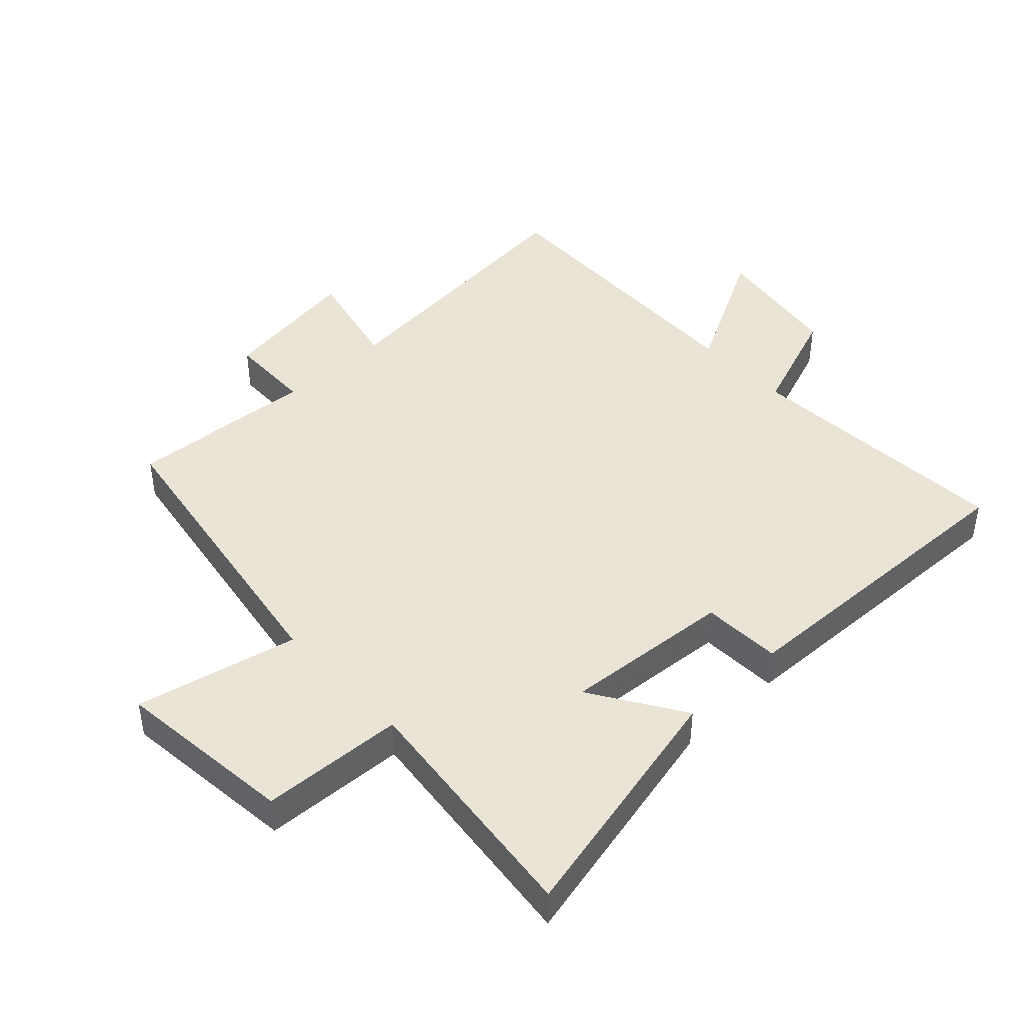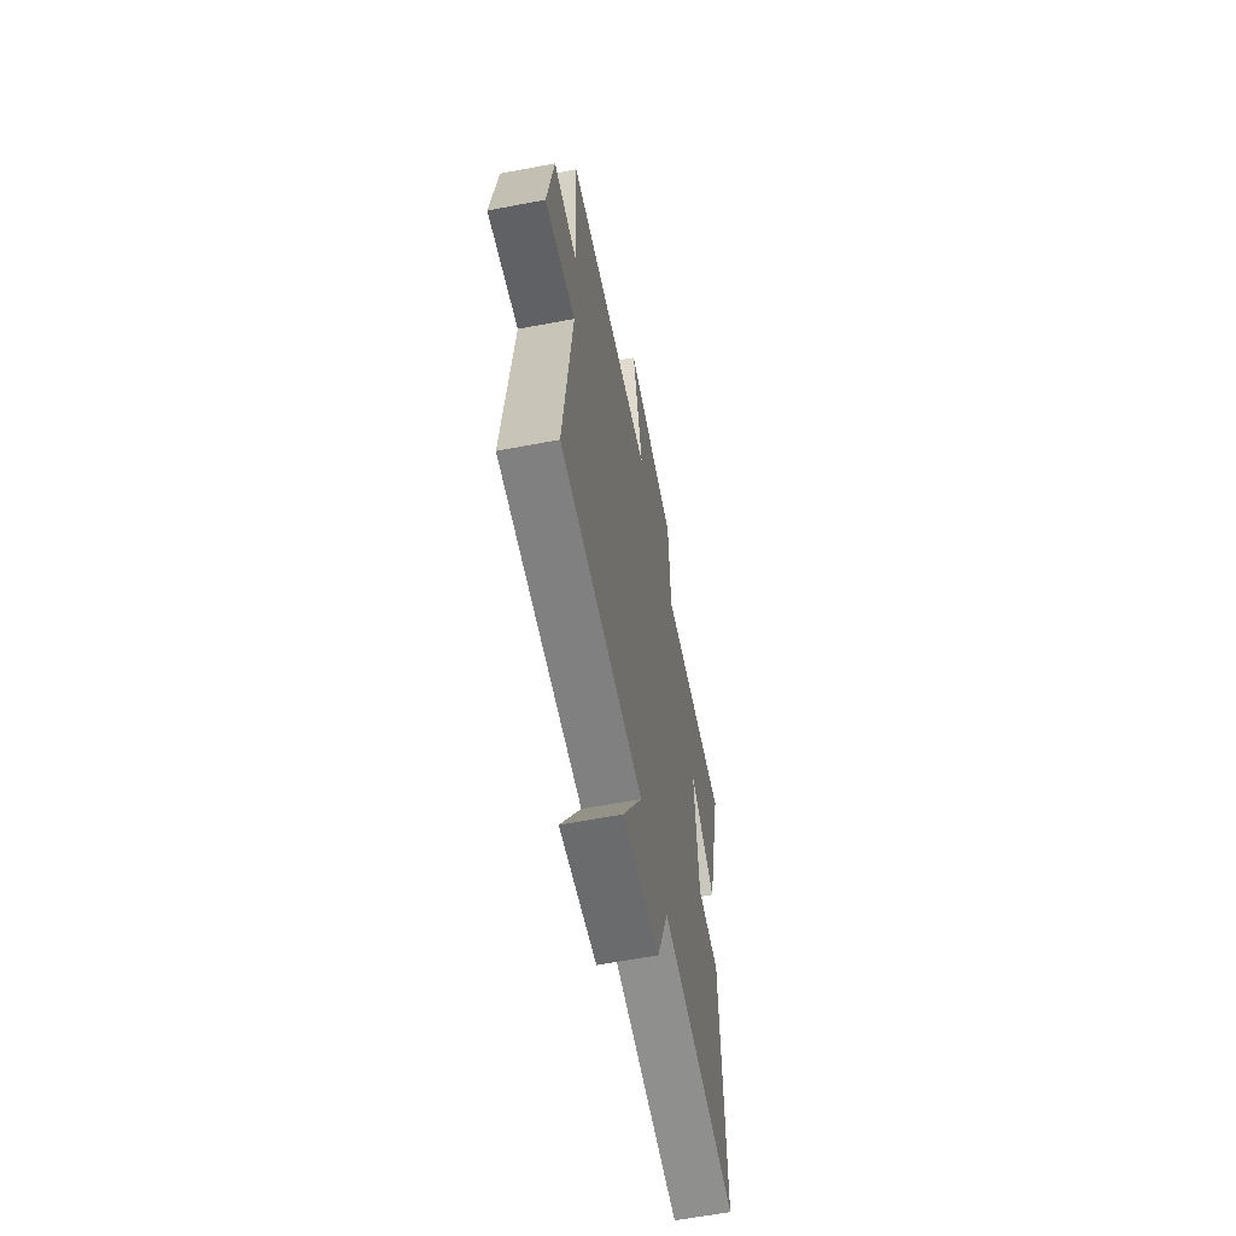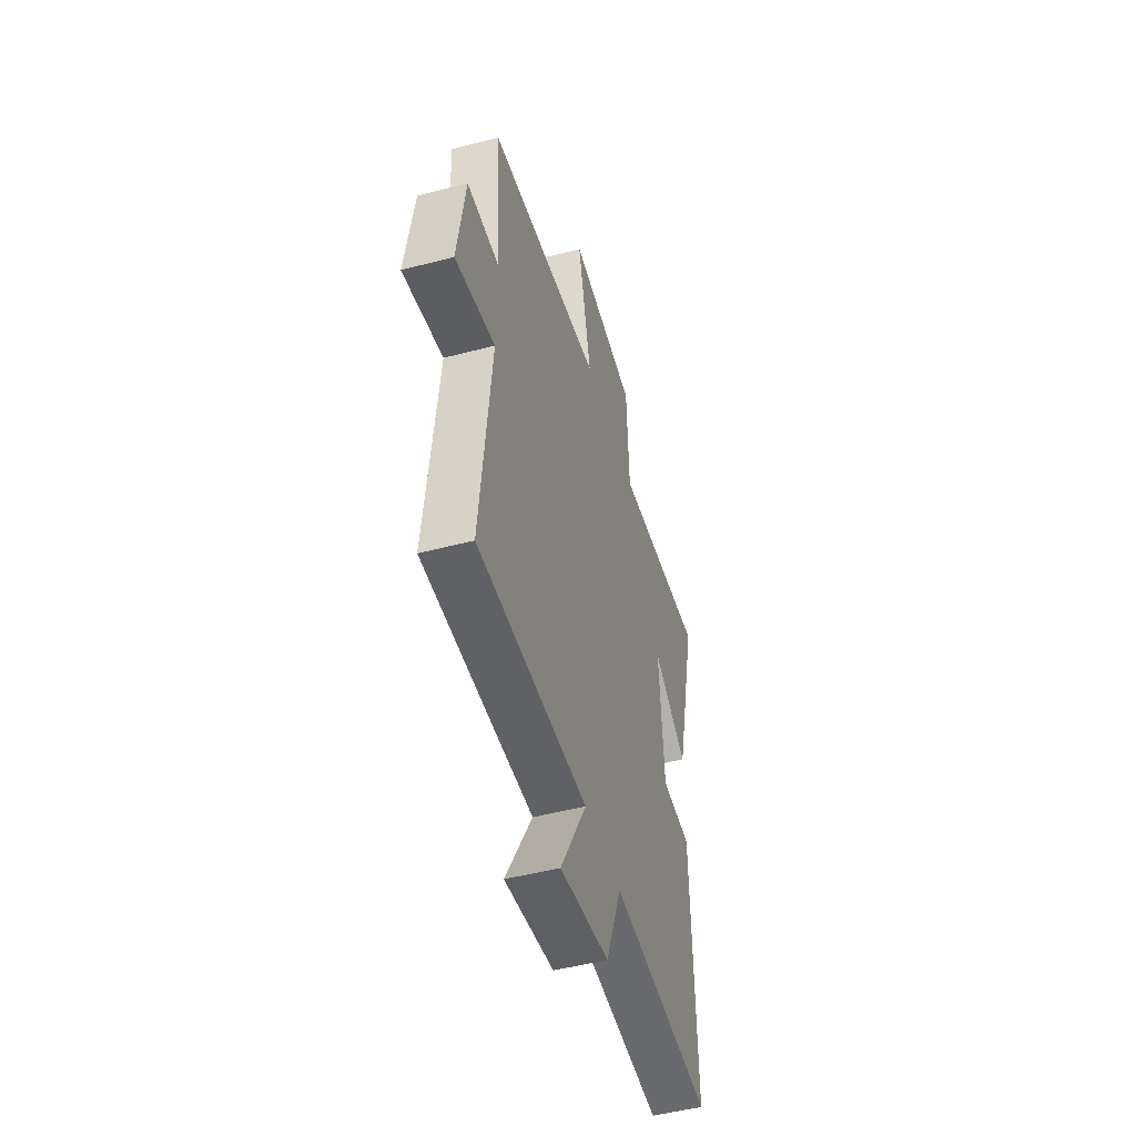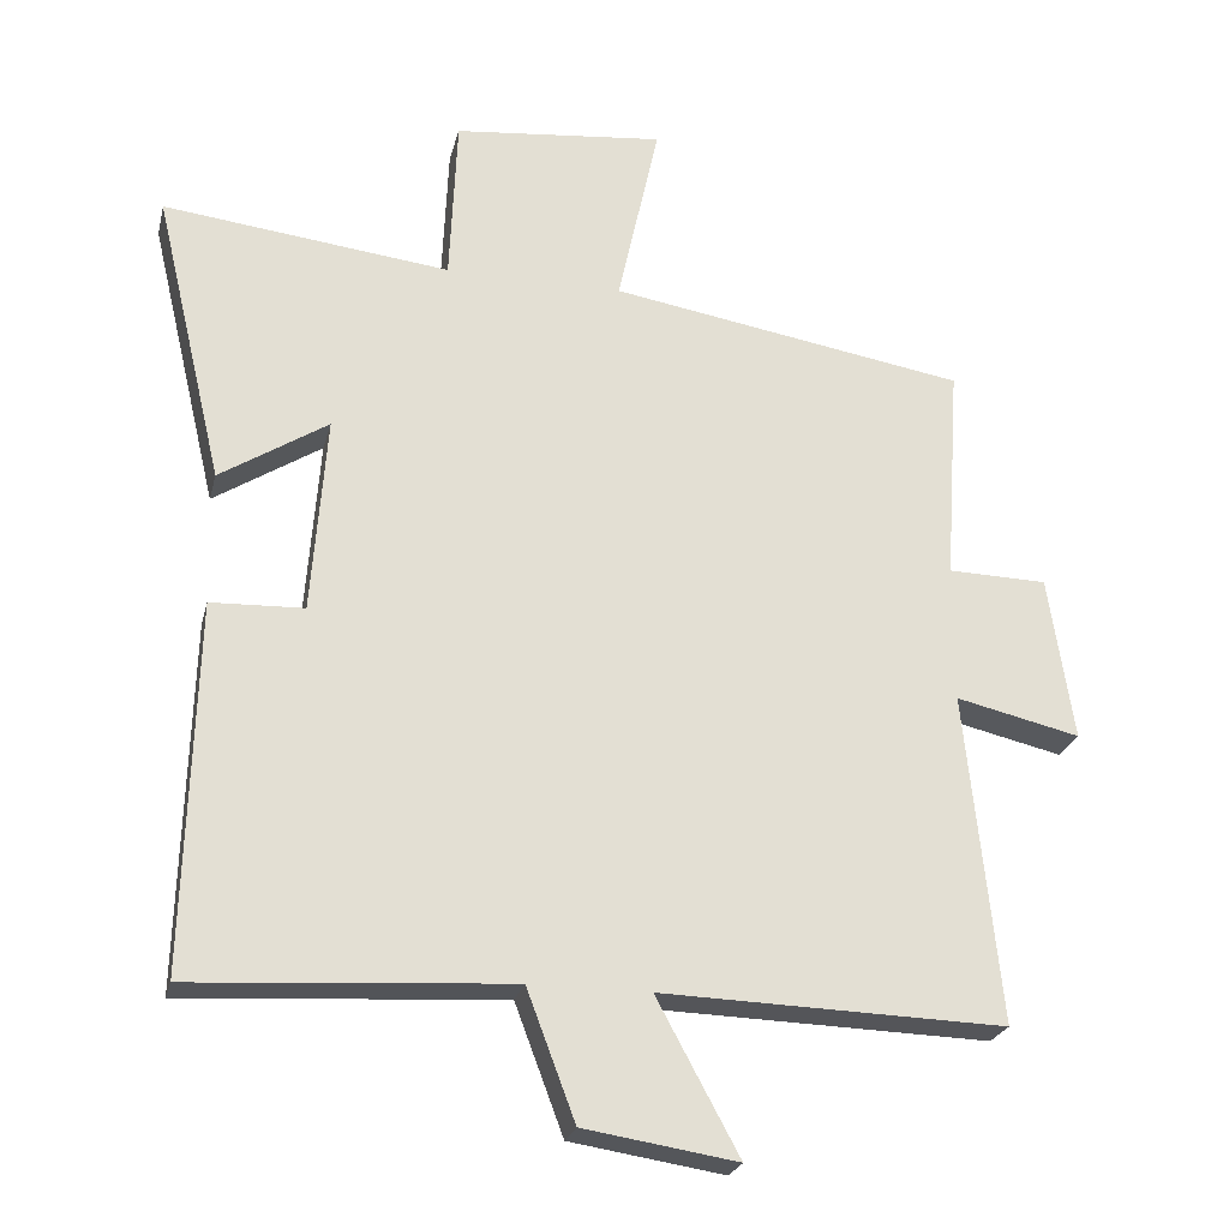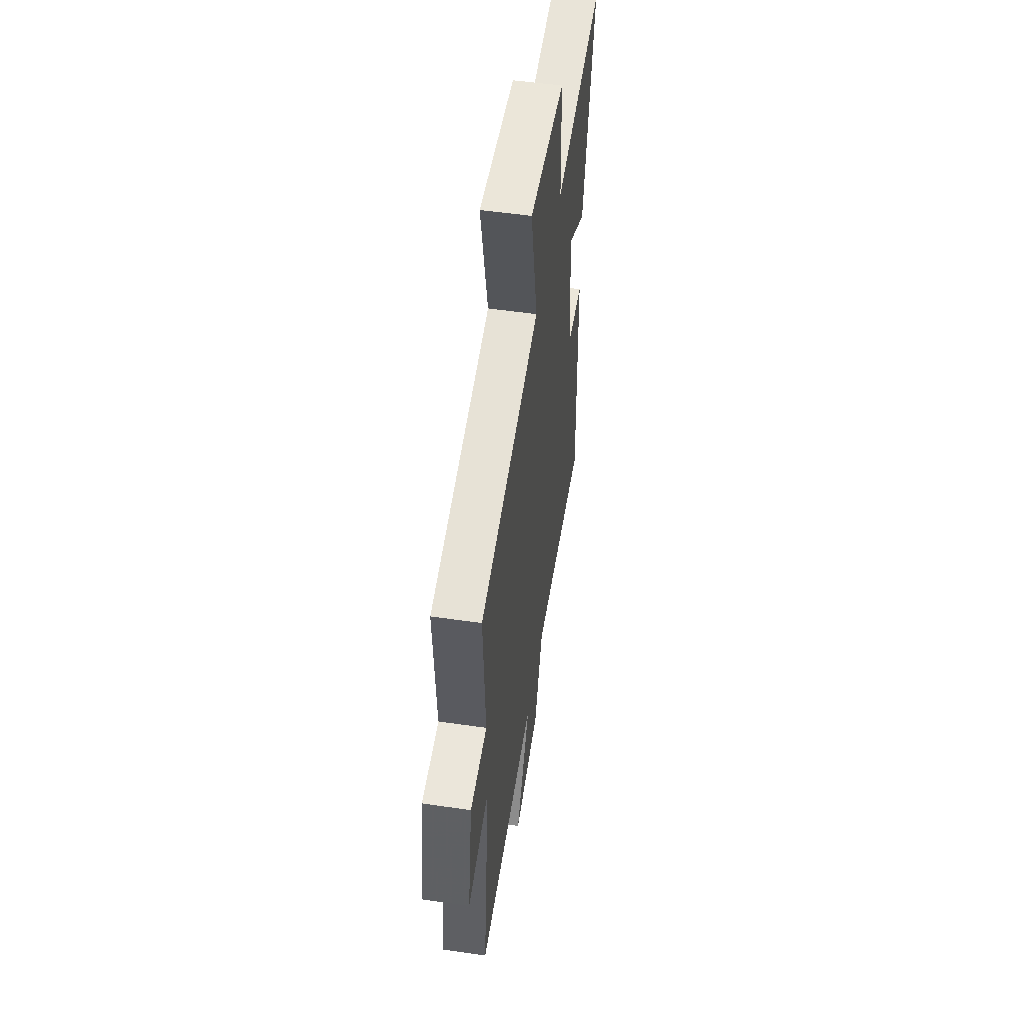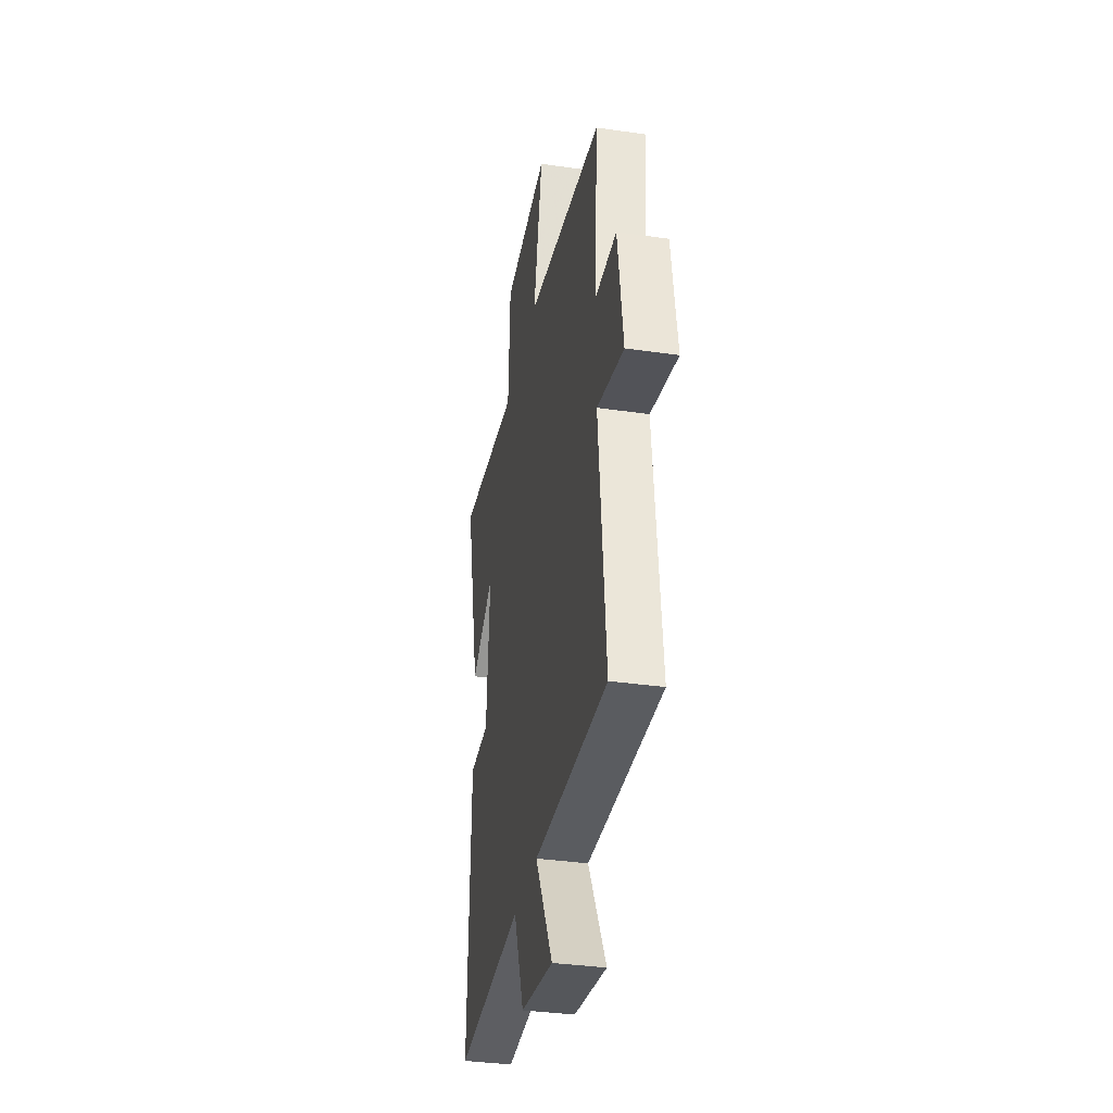
<metadata>
{"format":"obj","ext":"obj","renderer":"f3d","projection":"perspective","resolution":1024,"background":"white","views":[{"elev":43.9,"azim":46.9,"up":"+Y"},{"elev":-61.7,"azim":-79.1,"up":"+Z"},{"elev":-49.7,"azim":-73.9,"up":"+Z"},{"elev":-24.2,"azim":166.7,"up":"+Z"},{"elev":53.1,"azim":-81.1,"up":"+Z"},{"elev":-35.3,"azim":-100.8,"up":"+Z"}]}
</metadata>
<code>
v -0.546 0.07 -0.513
v -0.5 0.07 -0.065
v -0.669 0.07 -0.104
v -0.635 0.07 0.12
v -0.5 0.07 0.123
v -0.52 0.07 0.42
v -0.036 0.07 0.5
v -0.092 0.07 0.757
v 0.194 0.07 0.727
v 0.204 0.07 0.5
v 0.593 0.07 0.545
v 0.5 0.07 0.151
v 0.354 0.07 0.244
v 0.374 0.07 -0.024
v 0.5 0.07 -0.029
v 0.514 0.07 -0.528
v 0.083 0.07 -0.5
v 0.017 0.07 -0.675
v -0.191 0.07 -0.707
v -0.079 0.07 -0.5
v -0.546 0 -0.513
v -0.5 0 -0.065
v -0.669 0 -0.104
v -0.635 0 0.12
v -0.5 0 0.123
v -0.52 0 0.42
v -0.036 0 0.5
v -0.092 0 0.757
v 0.194 0 0.727
v 0.204 0 0.5
v 0.593 0 0.545
v 0.5 0 0.151
v 0.354 0 0.244
v 0.374 0 -0.024
v 0.5 0 -0.029
v 0.514 0 -0.528
v 0.083 0 -0.5
v 0.017 0 -0.675
v -0.191 0 -0.707
v -0.079 0 -0.5
f 17 18 19 20
f 14 15 16 17
f 13 14 17 20
f 10 11 12 13
f 20 1 2
f 13 20 2
f 10 13 2
f 7 8 9 10
f 5 6 7 10
f 2 3 4 5
f 2 5 10
f 40 39 38 37
f 37 36 35 34
f 40 37 34 33
f 33 32 31 30
f 22 21 40
f 22 40 33
f 22 33 30
f 30 29 28 27
f 30 27 26 25
f 25 24 23 22
f 30 25 22
f 1 21 22 2
f 2 22 23 3
f 3 23 24 4
f 4 24 25 5
f 5 25 26 6
f 6 26 27 7
f 7 27 28 8
f 8 28 29 9
f 9 29 30 10
f 10 30 31 11
f 11 31 32 12
f 12 32 33 13
f 13 33 34 14
f 14 34 35 15
f 15 35 36 16
f 16 36 37 17
f 17 37 38 18
f 18 38 39 19
f 19 39 40 20
f 20 40 21 1

</code>
